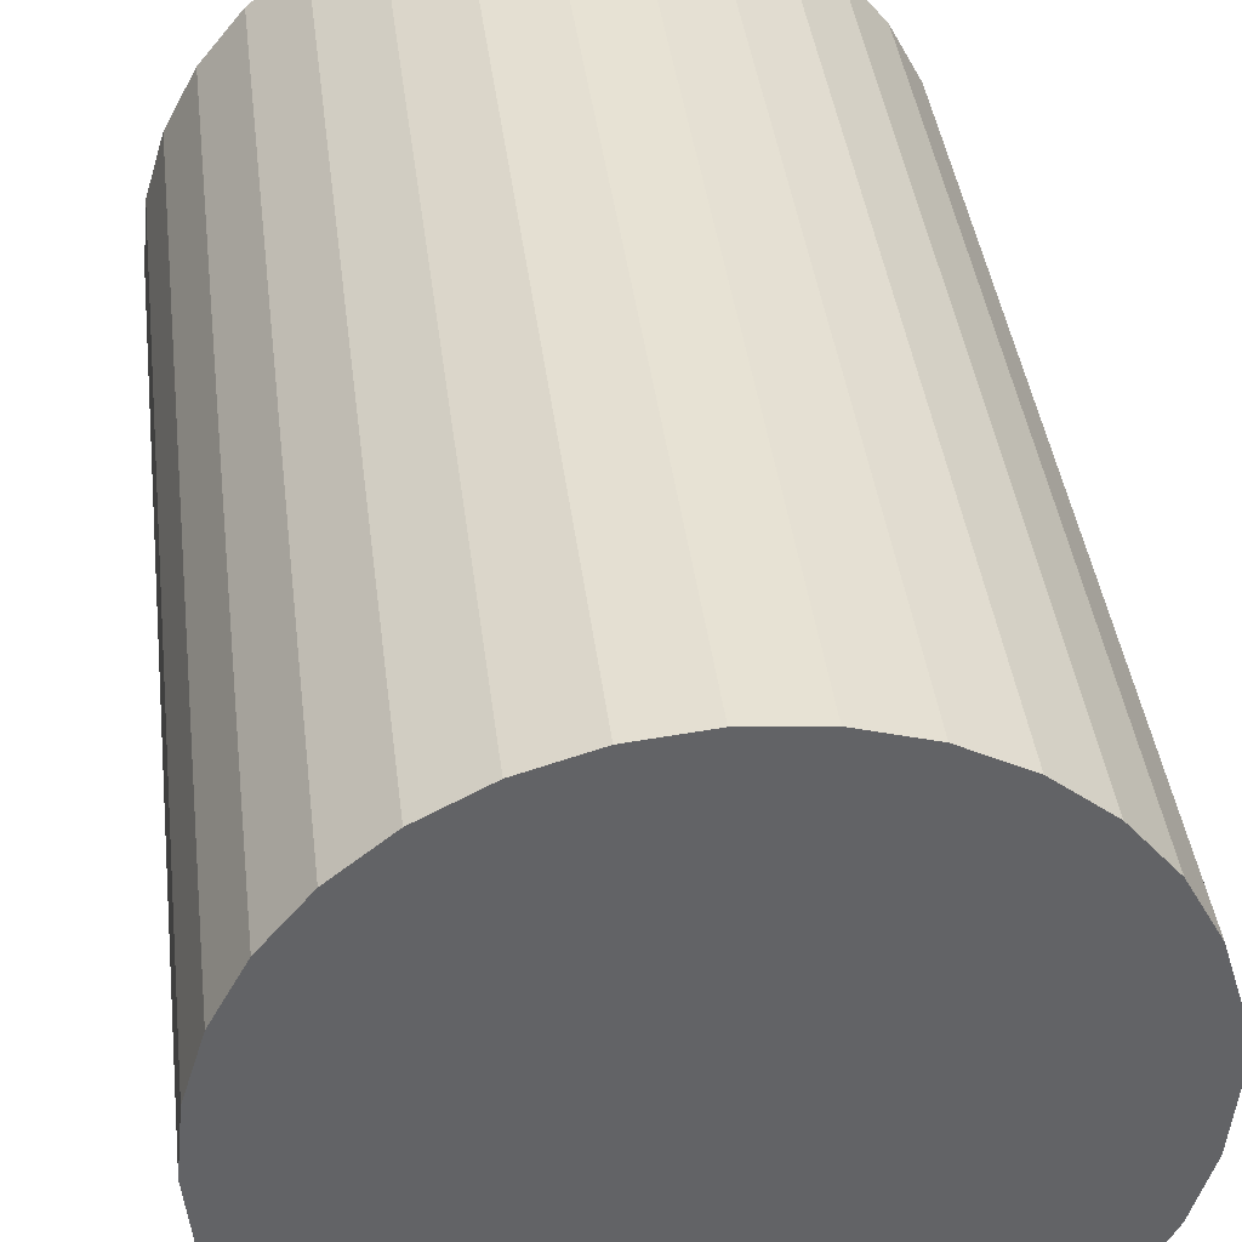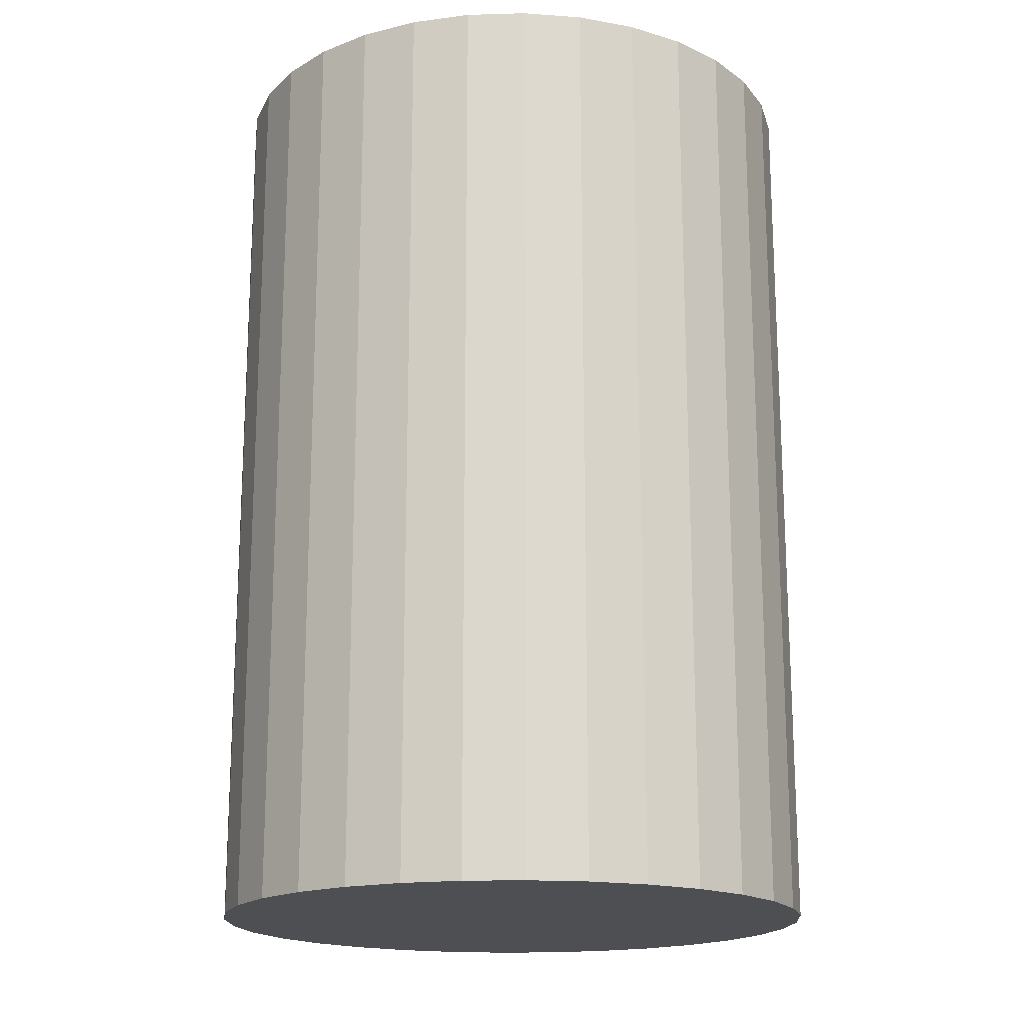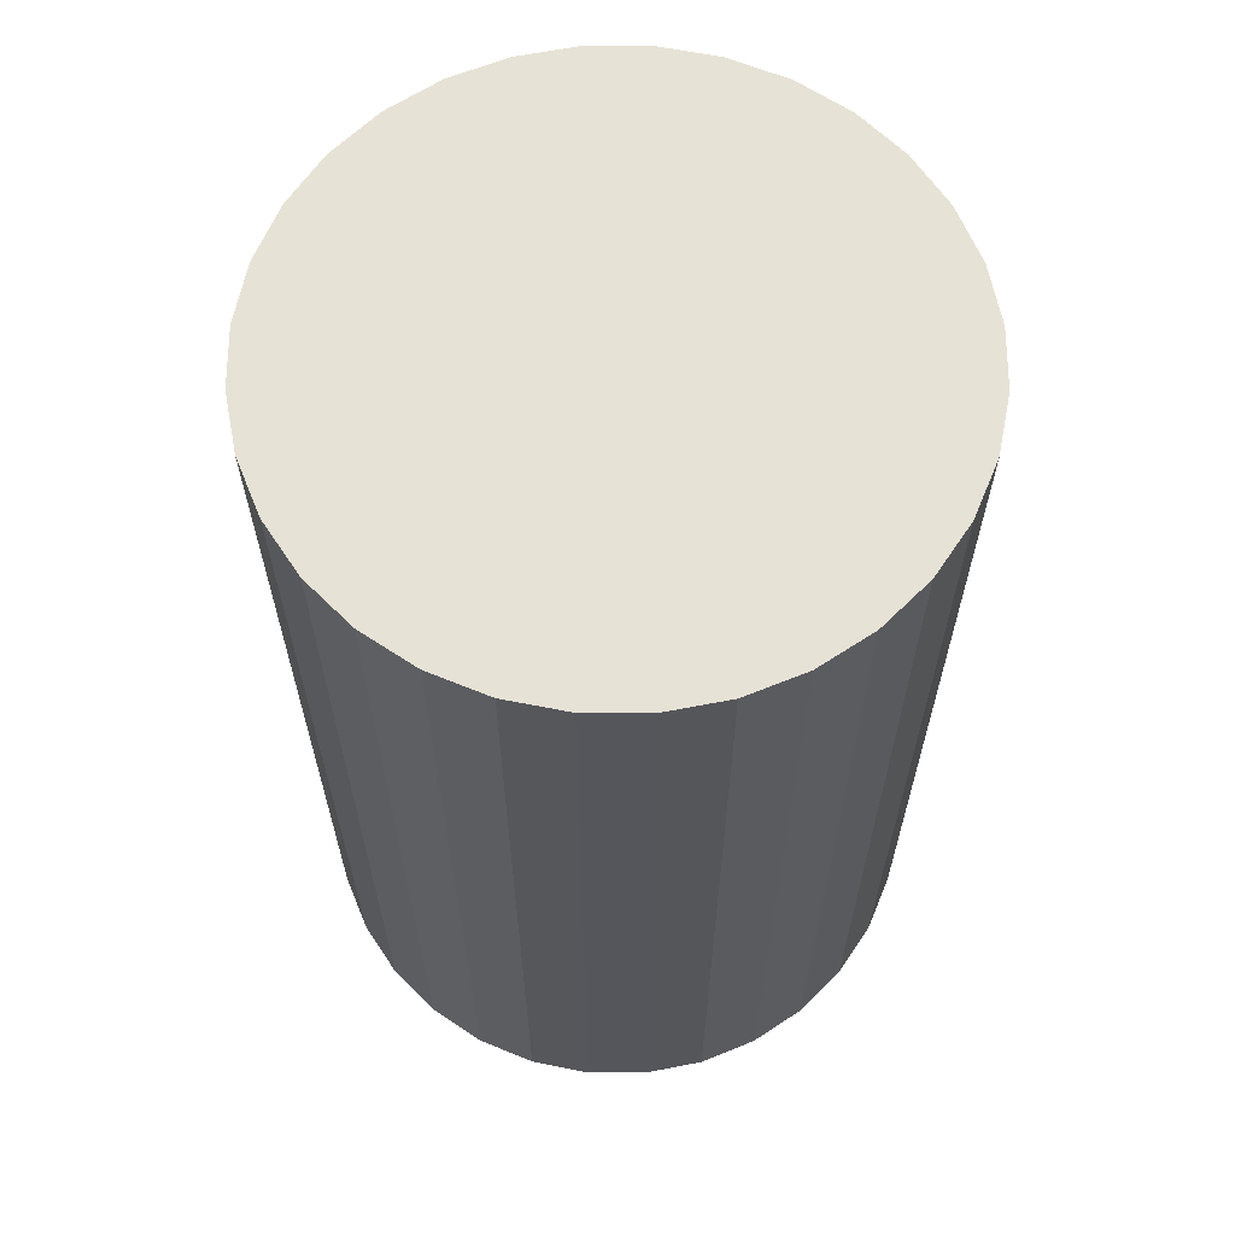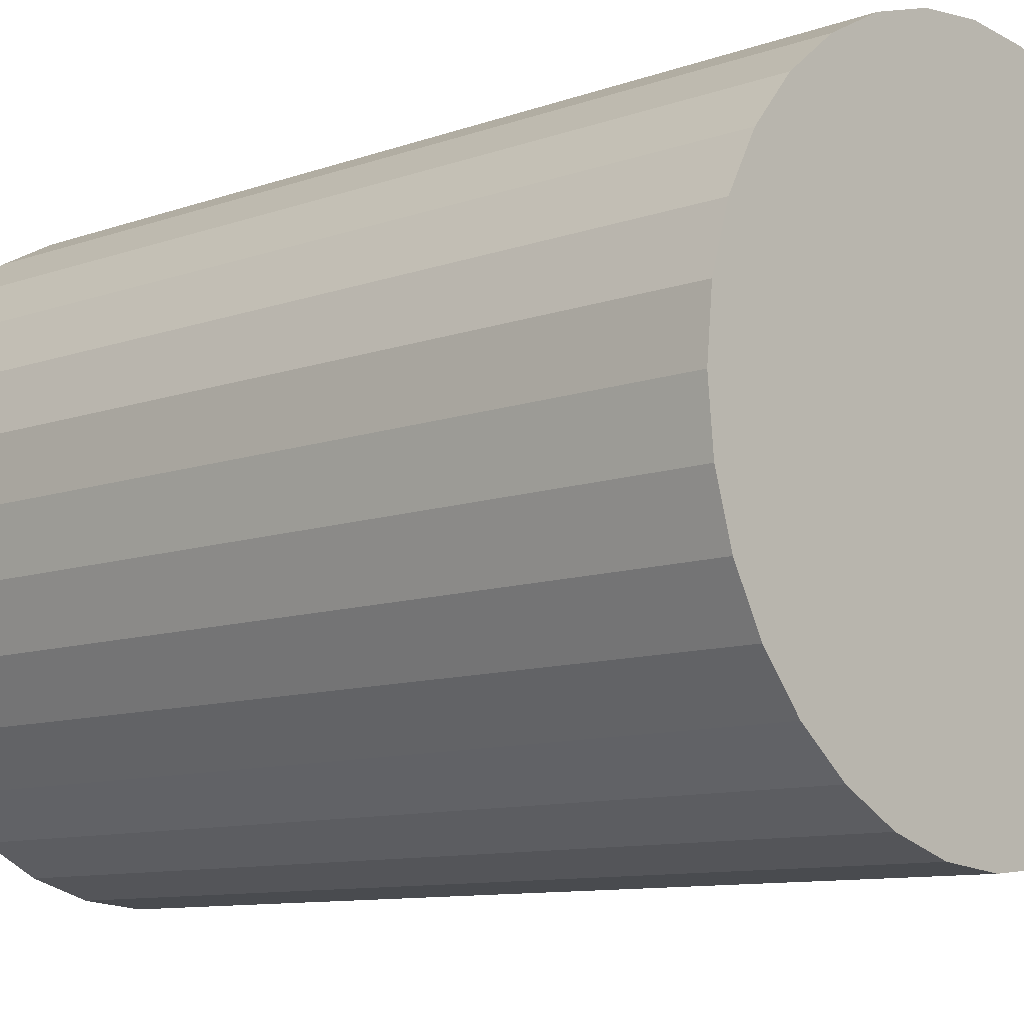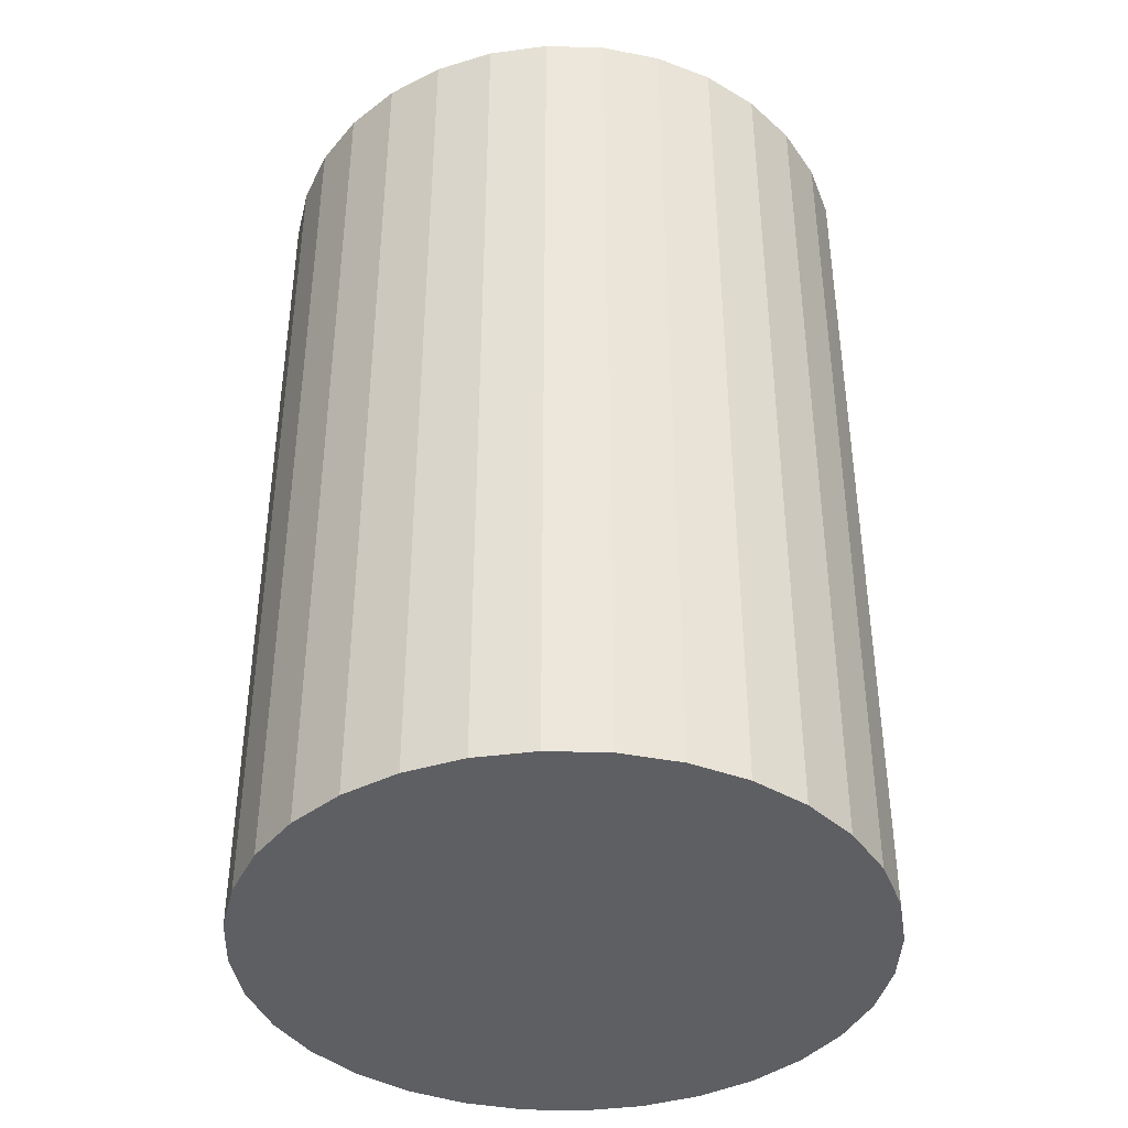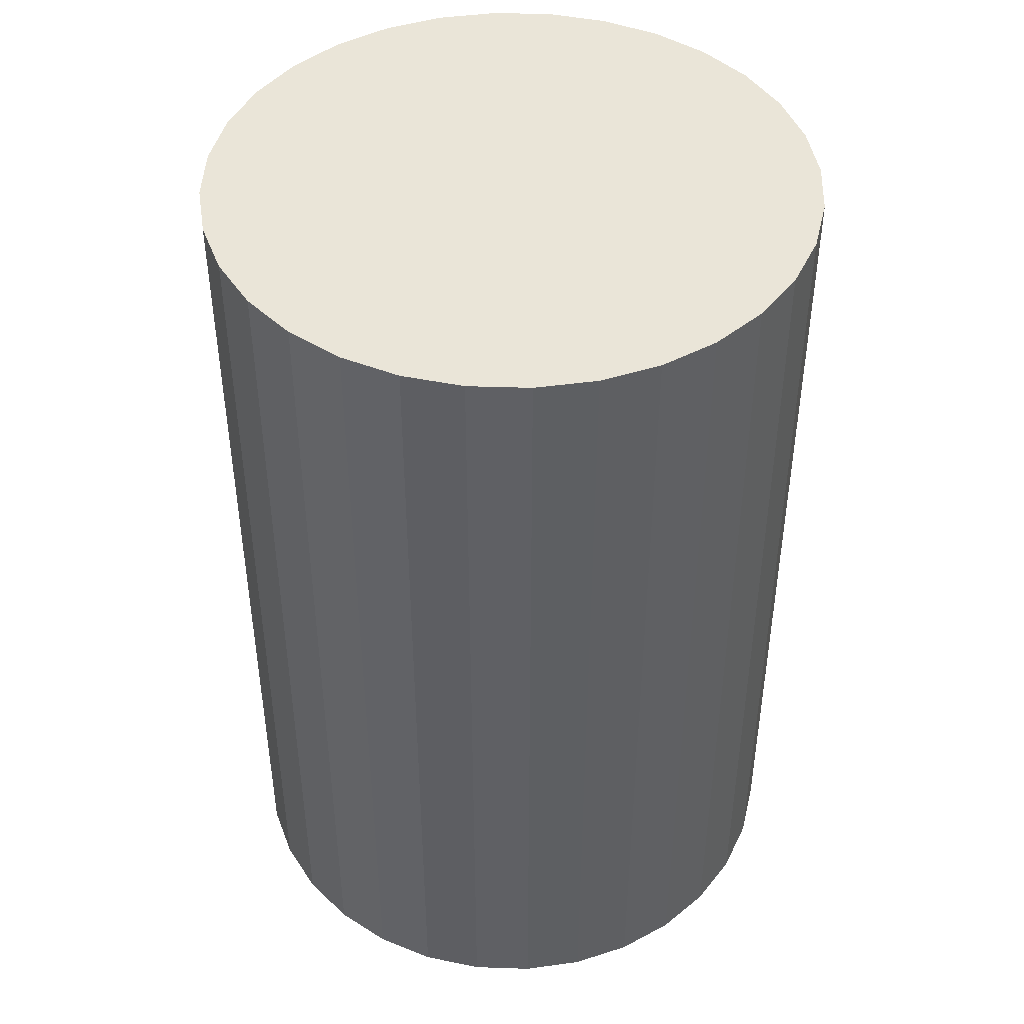
<metadata>
{"format":"obj","ext":"obj","renderer":"f3d","projection":"perspective","resolution":1024,"background":"white","views":[{"elev":39.6,"azim":-6.9,"up":"+Z"},{"elev":-17.8,"azim":132.6,"up":"+Y"},{"elev":63.7,"azim":-118.0,"up":"+Y"},{"elev":-9.7,"azim":133.4,"up":"+Z"},{"elev":-40.5,"azim":116.0,"up":"+Y"},{"elev":44.9,"azim":7.8,"up":"+Y"}]}
</metadata>
<code>
o Cylinder
v 0 -1.5 -1
v 0 1.5 -1
v 0.1951 -1.5 -0.9808
v 0.1951 1.5 -0.9808
v 0.3827 -1.5 -0.9239
v 0.3827 1.5 -0.9239
v 0.5556 -1.5 -0.8315
v 0.5556 1.5 -0.8315
v 0.7071 -1.5 -0.7071
v 0.7071 1.5 -0.7071
v 0.8315 -1.5 -0.5556
v 0.8315 1.5 -0.5556
v 0.9239 -1.5 -0.3827
v 0.9239 1.5 -0.3827
v 0.9808 -1.5 -0.1951
v 0.9808 1.5 -0.1951
v 1 -1.5 -0
v 1 1.5 -0
v 0.9808 -1.5 0.1951
v 0.9808 1.5 0.1951
v 0.9239 -1.5 0.3827
v 0.9239 1.5 0.3827
v 0.8315 -1.5 0.5556
v 0.8315 1.5 0.5556
v 0.7071 -1.5 0.7071
v 0.7071 1.5 0.7071
v 0.5556 -1.5 0.8315
v 0.5556 1.5 0.8315
v 0.3827 -1.5 0.9239
v 0.3827 1.5 0.9239
v 0.1951 -1.5 0.9808
v 0.1951 1.5 0.9808
v -0 -1.5 1
v -0 1.5 1
v -0.1951 -1.5 0.9808
v -0.1951 1.5 0.9808
v -0.3827 -1.5 0.9239
v -0.3827 1.5 0.9239
v -0.5556 -1.5 0.8315
v -0.5556 1.5 0.8315
v -0.7071 -1.5 0.7071
v -0.7071 1.5 0.7071
v -0.8315 -1.5 0.5556
v -0.8315 1.5 0.5556
v -0.9239 -1.5 0.3827
v -0.9239 1.5 0.3827
v -0.9808 -1.5 0.1951
v -0.9808 1.5 0.1951
v -1 -1.5 -1e-06
v -1 1.5 -1e-06
v -0.9808 -1.5 -0.1951
v -0.9808 1.5 -0.1951
v -0.9239 -1.5 -0.3827
v -0.9239 1.5 -0.3827
v -0.8315 -1.5 -0.5556
v -0.8315 1.5 -0.5556
v -0.7071 -1.5 -0.7071
v -0.7071 1.5 -0.7071
v -0.5556 -1.5 -0.8315
v -0.5556 1.5 -0.8315
v -0.3827 -1.5 -0.9239
v -0.3827 1.5 -0.9239
v -0.1951 -1.5 -0.9808
v -0.1951 1.5 -0.9808
f 1 2 4 3
f 3 4 6 5
f 5 6 8 7
f 7 8 10 9
f 9 10 12 11
f 11 12 14 13
f 13 14 16 15
f 15 16 18 17
f 17 18 20 19
f 19 20 22 21
f 21 22 24 23
f 23 24 26 25
f 25 26 28 27
f 27 28 30 29
f 29 30 32 31
f 31 32 34 33
f 33 34 36 35
f 35 36 38 37
f 37 38 40 39
f 39 40 42 41
f 41 42 44 43
f 43 44 46 45
f 45 46 48 47
f 47 48 50 49
f 49 50 52 51
f 51 52 54 53
f 53 54 56 55
f 55 56 58 57
f 57 58 60 59
f 59 60 62 61
f 4 2 64 62 60 58 56 54 52 50 48 46 44 42 40 38 36 34 32 30 28 26 24 22 20 18 16 14 12 10 8 6
f 61 62 64 63
f 63 64 2 1
f 1 3 5 7 9 11 13 15 17 19 21 23 25 27 29 31 33 35 37 39 41 43 45 47 49 51 53 55 57 59 61 63

</code>
